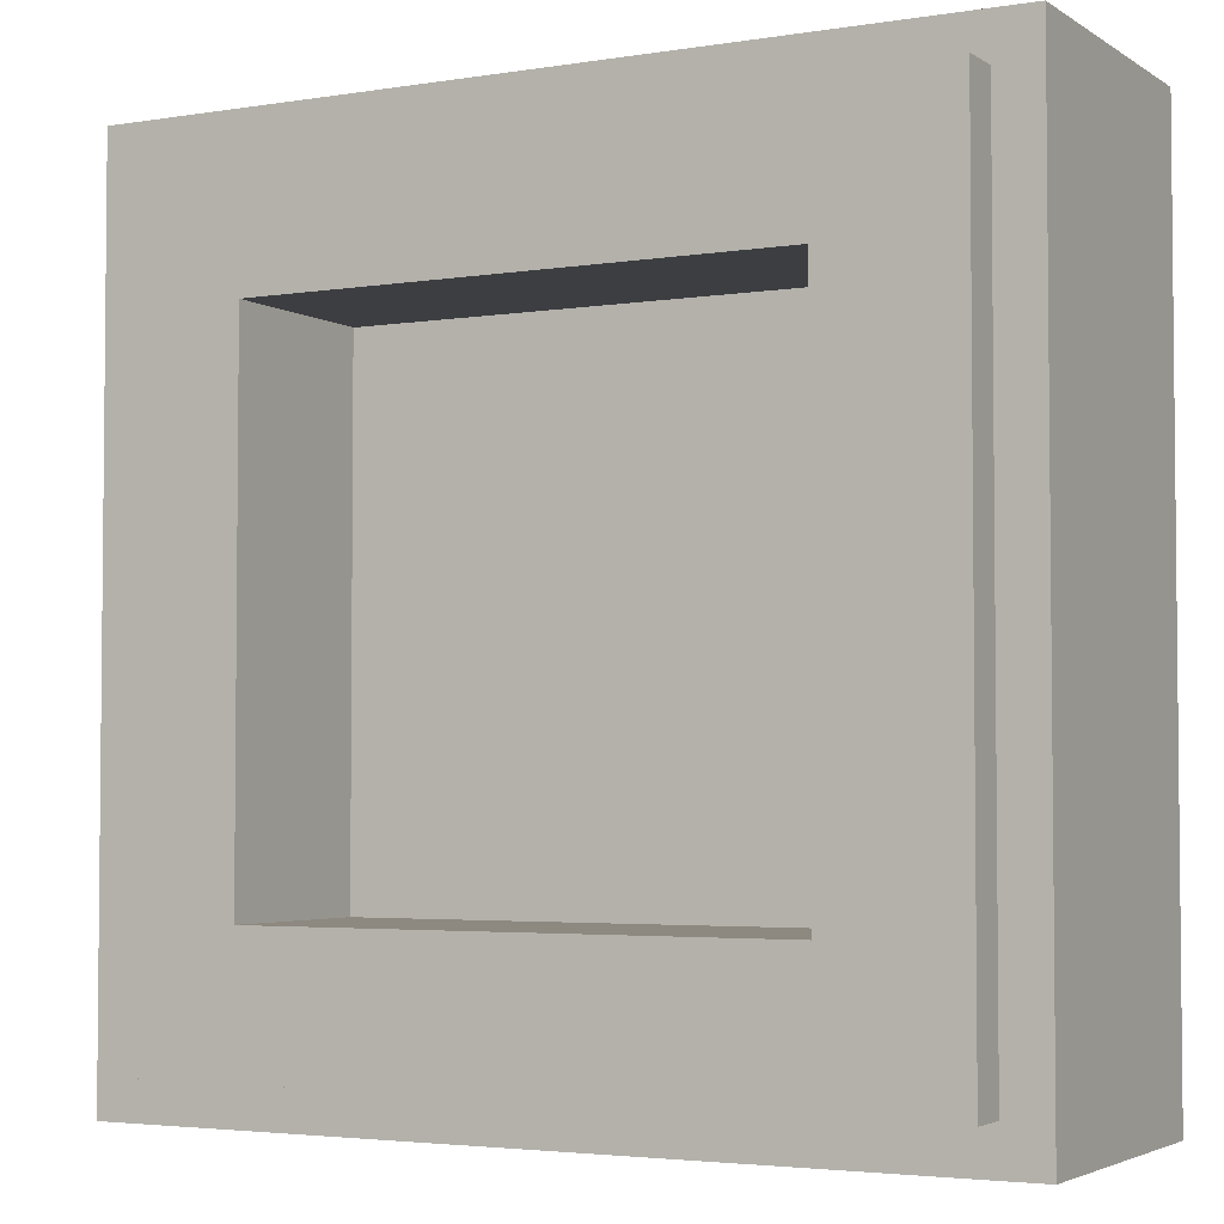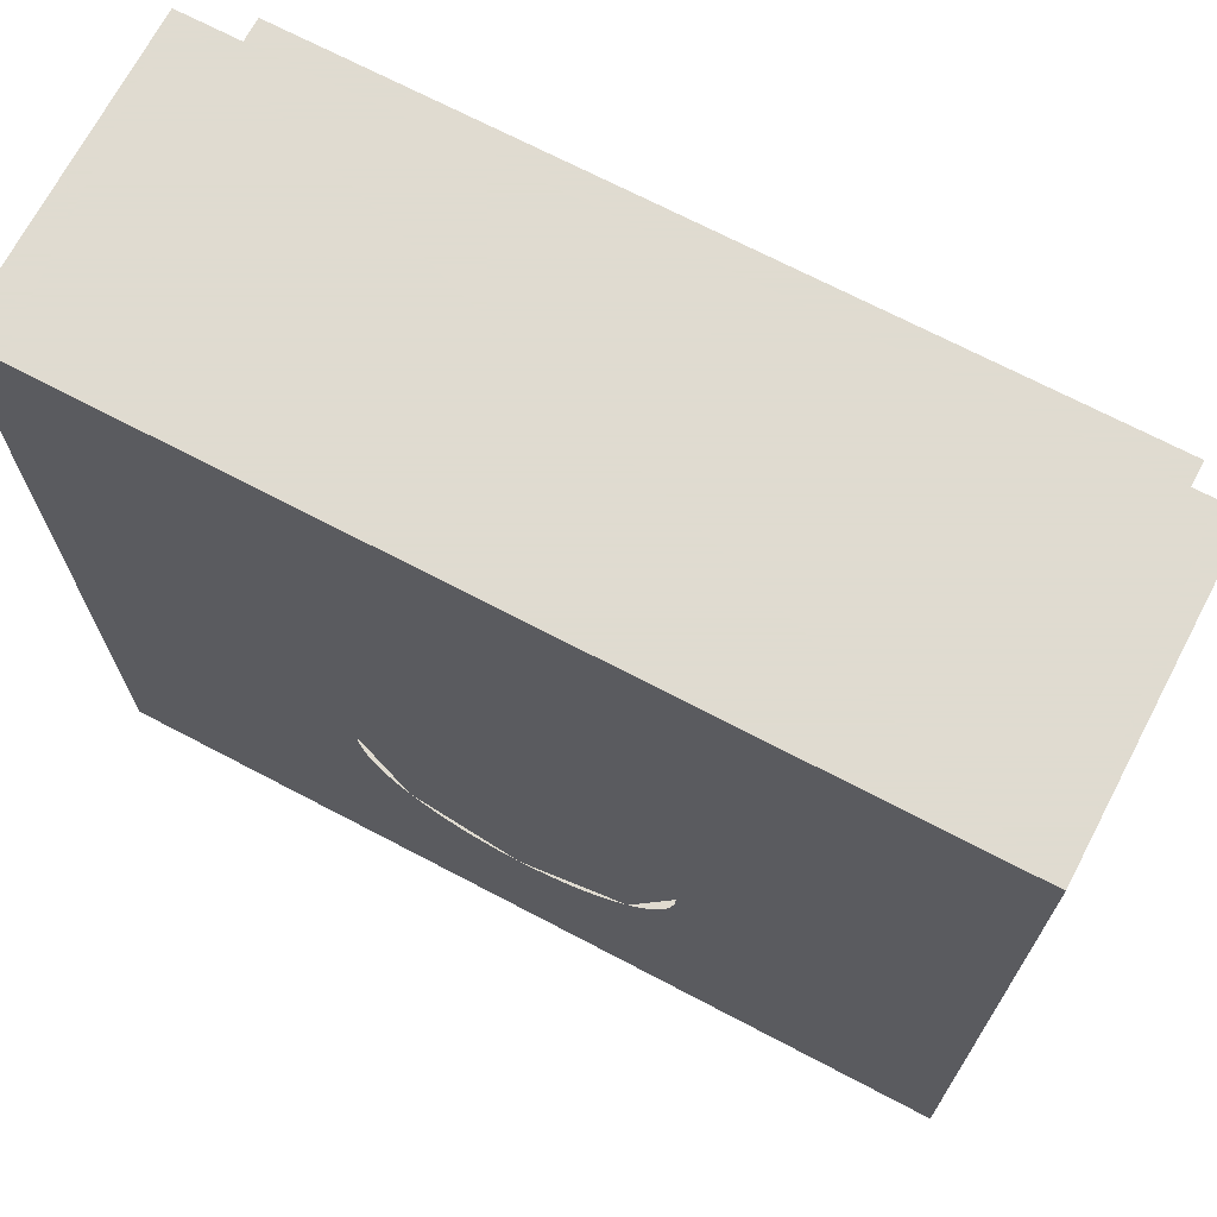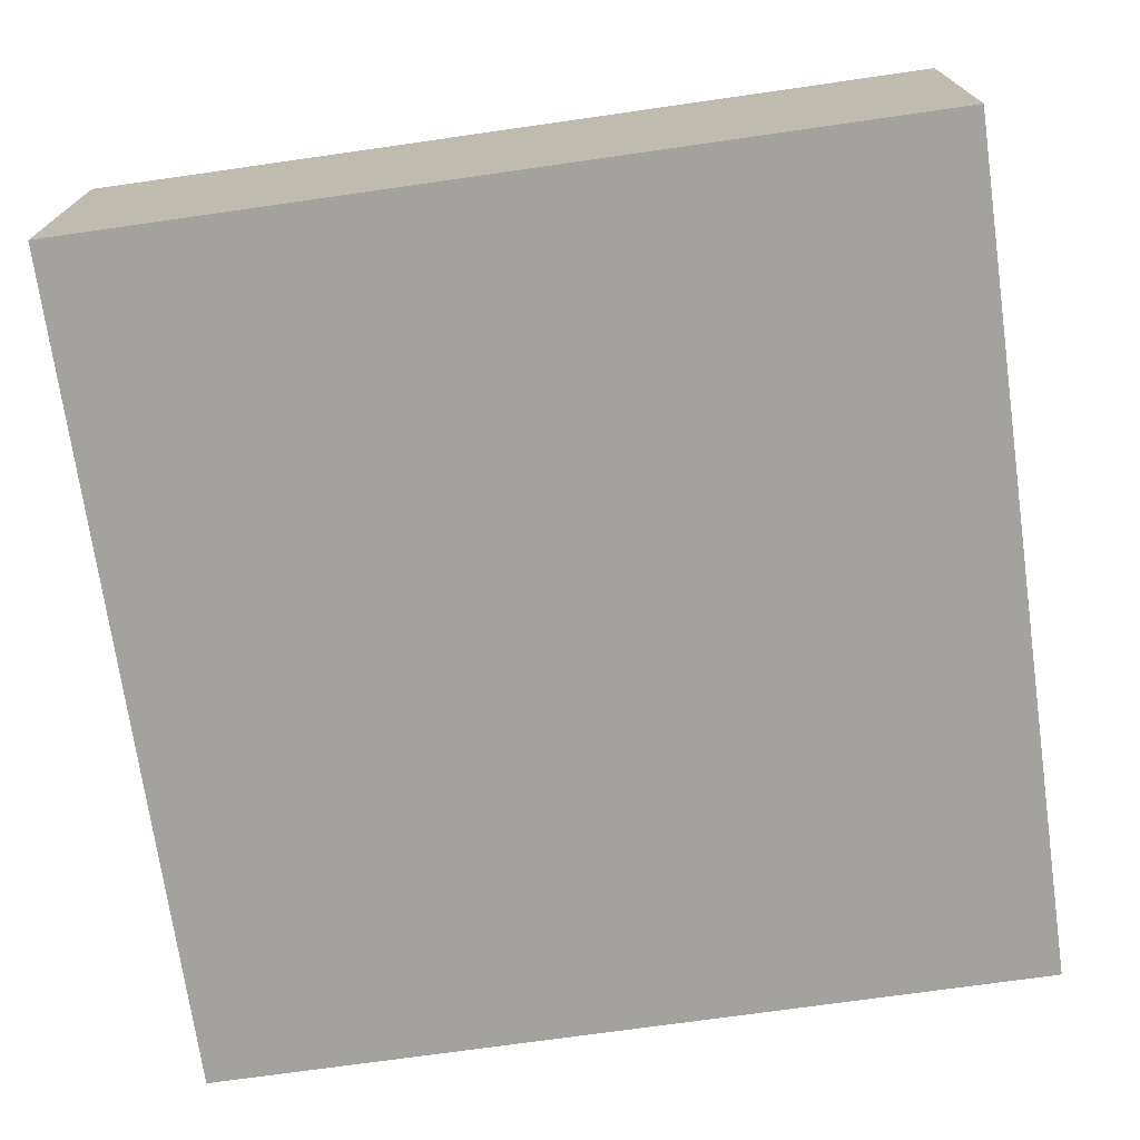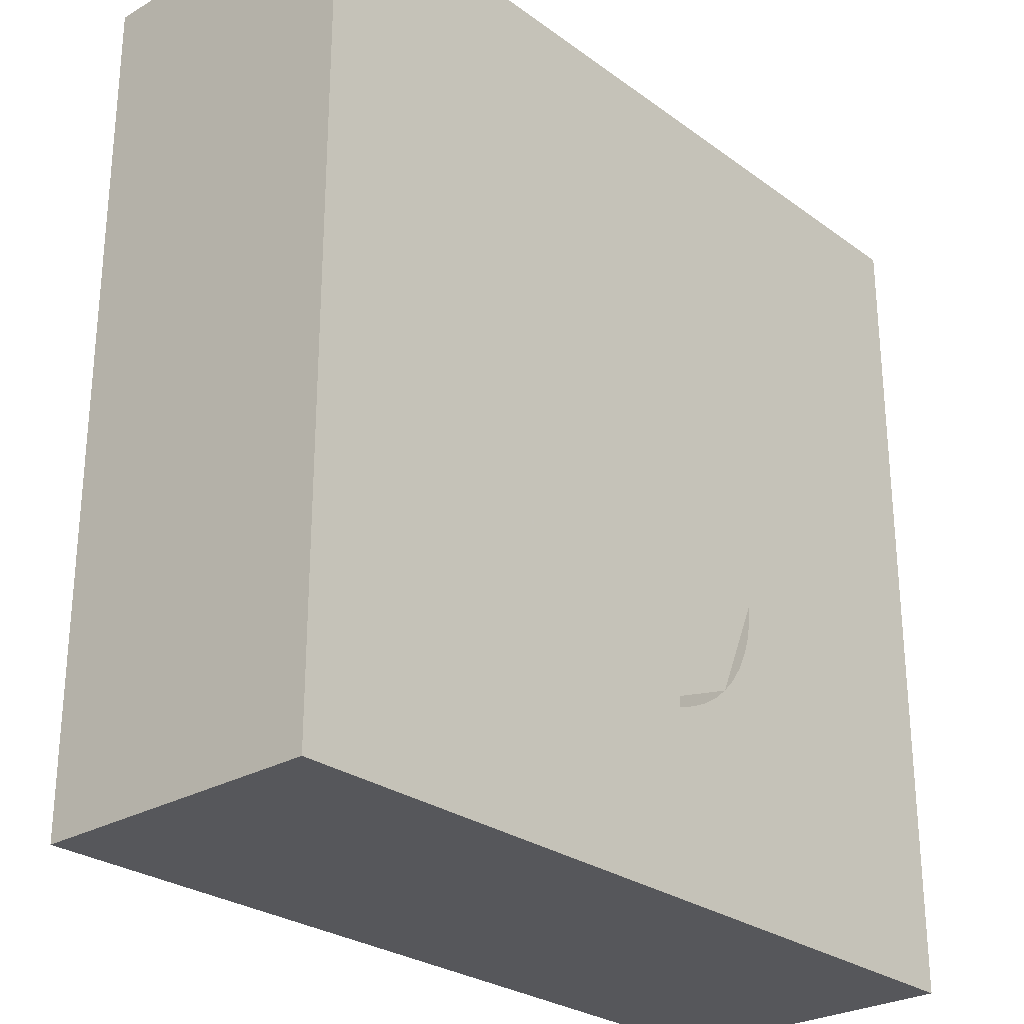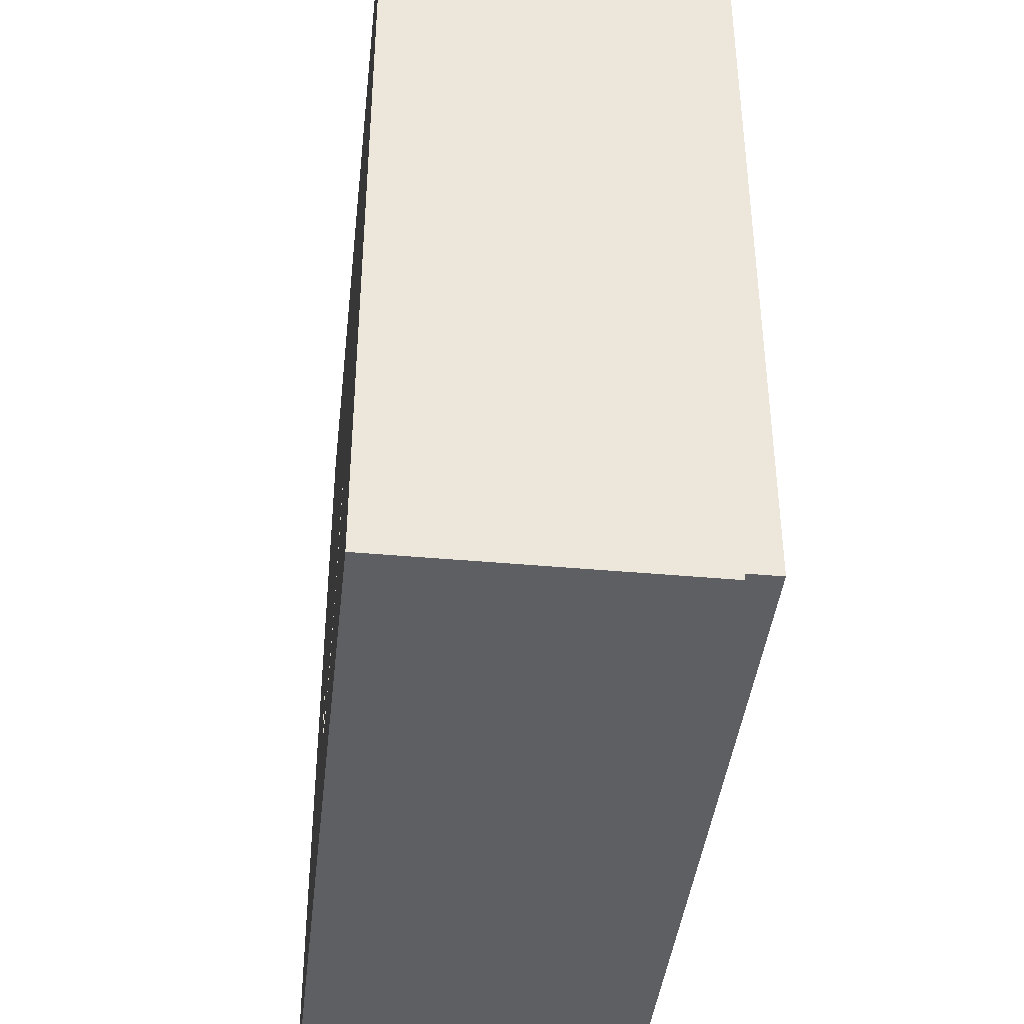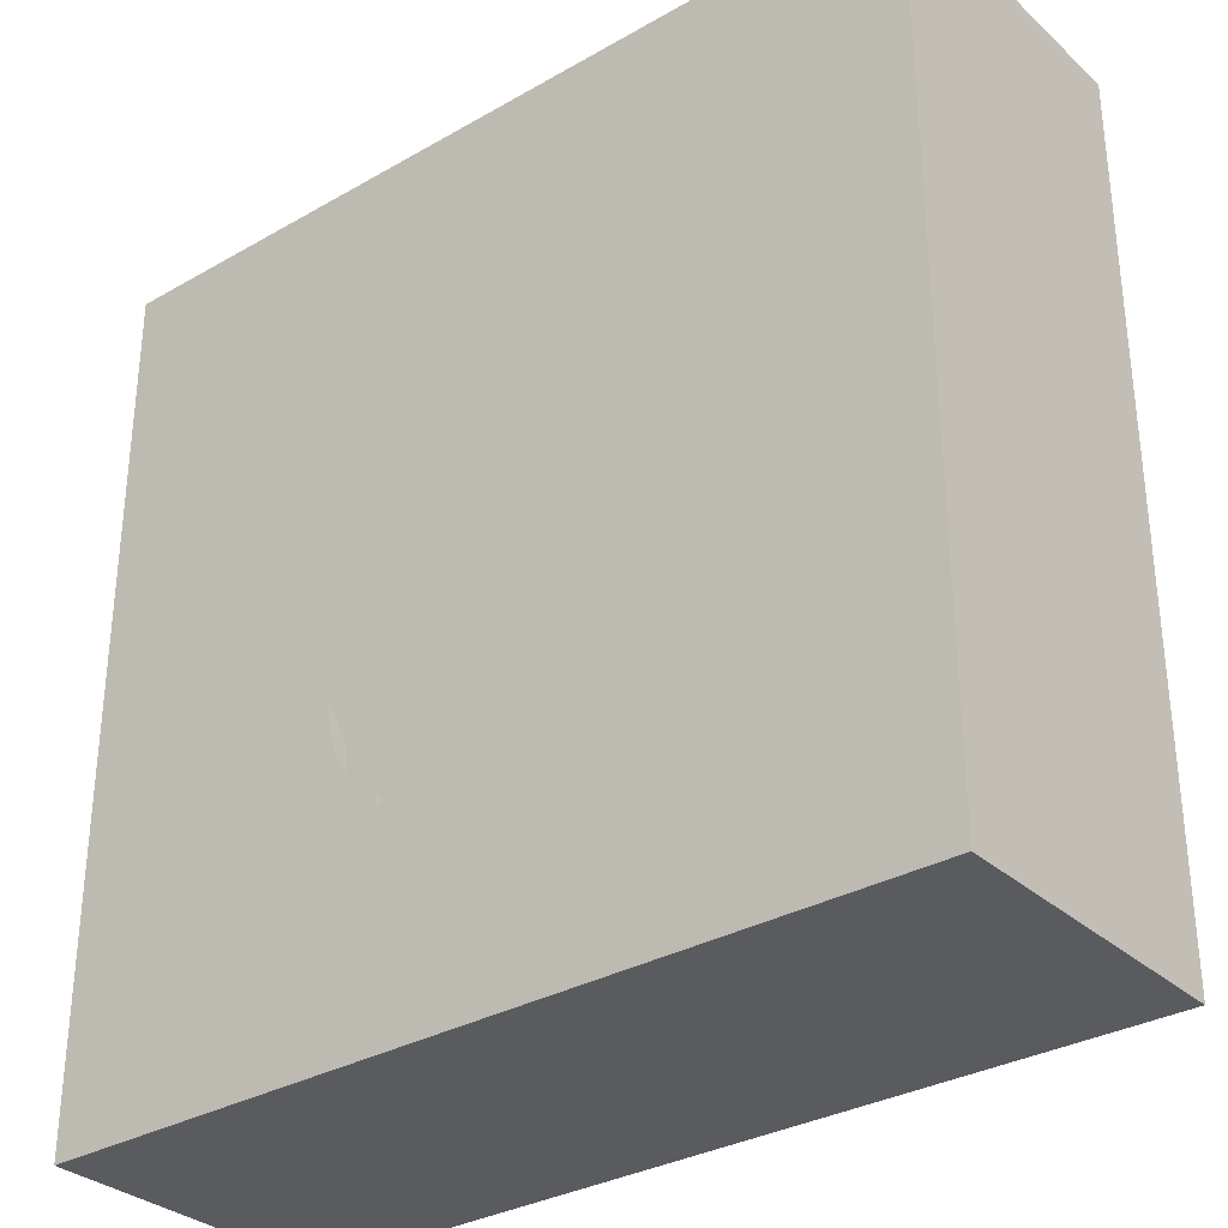
<metadata>
{"format":"obj","ext":"obj","renderer":"f3d","projection":"perspective","resolution":1024,"background":"white","views":[{"elev":-3.5,"azim":-151.8,"up":"+Z"},{"elev":70.2,"azim":27.7,"up":"+Z"},{"elev":-72.4,"azim":-81.9,"up":"+Y"},{"elev":-27.1,"azim":-48.1,"up":"+Z"},{"elev":-41.2,"azim":83.7,"up":"+Z"},{"elev":-32.0,"azim":38.8,"up":"+Z"}]}
</metadata>
<code>
v -0.5 0.35 0.5
v -0.5 0 0.5
v 0.5 0 0.5
v 0.5 0.35 0.5
v -0.5 0.35 -0.5
v -0.5 0 -0.5
v -0.5 0 0.5
v -0.5 0.35 0.5
v 0.5 0.35 -0.5
v 0.5 0 -0.5
v -0.5 0 -0.5
v -0.5 0.35 -0.5
v 0.5 0.35 0.5
v 0.5 0 0.5
v 0.5 0 -0.5
v 0.5 0.35 -0.5
v -0.3 0.2 0.3
v 0.3 0.2 0.3
v 0.3 0.2 -0.3
v -0.3 0.2 -0.3
v -0.3 0.2 0.3
v -0.3 0.4 0.3
v 0.3 0.4 0.3
v 0.3 0.2 0.3
v -0.3 0.2 -0.3
v -0.3 0.4 -0.3
v -0.3 0.4 0.3
v -0.3 0.2 0.3
v 0.3 0.2 -0.3
v 0.3 0.4 -0.3
v -0.3 0.4 -0.3
v -0.3 0.2 -0.3
v 0.3 0.2 0.3
v 0.3 0.4 0.3
v 0.3 0.4 -0.3
v 0.3 0.2 -0.3
v -0.45 0.4 0.45
v -0.45 0.35 0.45
v 0.45 0.35 0.45
v 0.45 0.4 0.45
v -0.45 0.4 -0.45
v -0.45 0.35 -0.45
v -0.45 0.35 0.45
v -0.45 0.4 0.45
v 0.45 0.4 -0.45
v 0.45 0.35 -0.45
v -0.45 0.35 -0.45
v -0.45 0.4 -0.45
v 0.45 0.4 0.45
v 0.45 0.35 0.45
v 0.45 0.35 -0.45
v 0.45 0.4 -0.45
v 0.45 0.4 0.45
v 0.3 0.4 0.3
v -0.3 0.4 0.3
v -0.45 0.4 0.45
v -0.45 0.4 0.45
v -0.3 0.4 0.3
v -0.3 0.4 -0.3
v -0.45 0.4 -0.45
v -0.45 0.4 -0.45
v -0.3 0.4 -0.3
v 0.3 0.4 -0.3
v 0.45 0.4 -0.45
v 0.45 0.4 -0.45
v 0.3 0.4 -0.3
v 0.3 0.4 0.3
v 0.45 0.4 0.45
v 0.5 0.35 0.5
v 0.45 0.35 0.45
v -0.45 0.35 0.45
v -0.5 0.35 0.5
v -0.5 0.35 0.5
v -0.45 0.35 0.45
v -0.45 0.35 -0.45
v -0.5 0.35 -0.5
v -0.5 0.35 -0.5
v -0.45 0.35 -0.45
v 0.45 0.35 -0.45
v 0.5 0.35 -0.5
v 0.5 0.35 -0.5
v 0.45 0.35 -0.45
v 0.45 0.35 0.45
v 0.5 0.35 0.5
v -0.225 0 -0.12
v -0.2231 0 -0.1477
v -0.1785 0 -0.1422
v -0.18 0 -0.12
v -0.2231 0 -0.1477
v -0.2173 0 -0.175
v -0.1739 0 -0.164
v -0.1785 0 -0.1422
v -0.2173 0 -0.175
v -0.2079 0 -0.2013
v -0.1663 0 -0.1851
v -0.1739 0 -0.164
v -0.2079 0 -0.2013
v -0.1948 0 -0.2263
v -0.1559 0 -0.205
v -0.1663 0 -0.1851
v -0.1948 0 -0.2263
v -0.1785 0 -0.2494
v -0.1428 0 -0.2235
v -0.1559 0 -0.205
v -0.1785 0 -0.2494
v -0.1591 0 -0.2703
v -0.1273 0 -0.2402
v -0.1428 0 -0.2235
v -0.1591 0 -0.2703
v -0.137 0 -0.2886
v -0.1096 0 -0.2549
v -0.1273 0 -0.2402
v -0.137 0 -0.2886
v -0.1125 0 -0.304
v -0.09 0 -0.2672
v -0.1096 0 -0.2549
v -0.1125 0 -0.304
v -0.08611 0 -0.3163
v -0.06889 0 -0.2771
v -0.09 0 -0.2672
v -0.08611 0 -0.3163
v -0.05823 0 -0.3253
v -0.04658 0 -0.2842
v -0.06889 0 -0.2771
v -0.05823 0 -0.3253
v -0.02936 0 -0.3307
v -0.02349 0 -0.2885
v -0.04658 0 -0.2842
v -0.02936 0 -0.3307
v 0 0 -0.3325
v 0 0 -0.29
v -0.02349 0 -0.2885
v 0 0 -0.3325
v 0.02936 0 -0.3307
v 0.02349 0 -0.2885
v 0 0 -0.29
v 0.02936 0 -0.3307
v 0.05823 0 -0.3253
v 0.04658 0 -0.2842
v 0.02349 0 -0.2885
v 0.05823 0 -0.3253
v 0.08611 0 -0.3163
v 0.06889 0 -0.2771
v 0.04658 0 -0.2842
v 0.08611 0 -0.3163
v 0.1125 0 -0.304
v 0.09 0 -0.2672
v 0.06889 0 -0.2771
v 0.1125 0 -0.304
v 0.137 0 -0.2886
v 0.1096 0 -0.2549
v 0.09 0 -0.2672
v 0.137 0 -0.2886
v 0.1591 0 -0.2703
v 0.1273 0 -0.2402
v 0.1096 0 -0.2549
v 0.1591 0 -0.2703
v 0.1785 0 -0.2494
v 0.1428 0 -0.2235
v 0.1273 0 -0.2402
v 0.1785 0 -0.2494
v 0.1948 0 -0.2263
v 0.1559 0 -0.205
v 0.1428 0 -0.2235
v 0.1948 0 -0.2263
v 0.2079 0 -0.2013
v 0.1663 0 -0.1851
v 0.1559 0 -0.205
v 0.2079 0 -0.2013
v 0.2173 0 -0.175
v 0.1739 0 -0.164
v 0.1663 0 -0.1851
v 0.2173 0 -0.175
v 0.2231 0 -0.1477
v 0.1785 0 -0.1422
v 0.1739 0 -0.164
v 0.2231 0 -0.1477
v 0.225 0 -0.12
v 0.18 0 -0.12
v 0.1785 0 -0.1422
v -0.27 0 -0.12
v -0.2677 0 -0.1533
v -0.2231 0 -0.1477
v -0.225 0 -0.12
v -0.2677 0 -0.1533
v -0.2608 0 -0.186
v -0.2173 0 -0.175
v -0.2231 0 -0.1477
v -0.2608 0 -0.186
v -0.2495 0 -0.2176
v -0.2079 0 -0.2013
v -0.2173 0 -0.175
v -0.2495 0 -0.2176
v -0.2338 0 -0.2475
v -0.1948 0 -0.2263
v -0.2079 0 -0.2013
v -0.2338 0 -0.2475
v -0.2142 0 -0.2752
v -0.1785 0 -0.2494
v -0.1948 0 -0.2263
v -0.2142 0 -0.2752
v -0.1909 0 -0.3003
v -0.1591 0 -0.2703
v -0.1785 0 -0.2494
v -0.1909 0 -0.3003
v -0.1644 0 -0.3223
v -0.137 0 -0.2886
v -0.1591 0 -0.2703
v -0.1644 0 -0.3223
v -0.135 0 -0.3408
v -0.1125 0 -0.304
v -0.137 0 -0.2886
v -0.135 0 -0.3408
v -0.1033 0 -0.3556
v -0.08611 0 -0.3163
v -0.1125 0 -0.304
v -0.1033 0 -0.3556
v -0.06988 0 -0.3663
v -0.05823 0 -0.3253
v -0.08611 0 -0.3163
v -0.06988 0 -0.3663
v -0.03524 0 -0.3728
v -0.02936 0 -0.3307
v -0.05823 0 -0.3253
v -0.03524 0 -0.3728
v 0 0 -0.375
v 0 0 -0.3325
v -0.02936 0 -0.3307
v 0 0 -0.375
v 0.03524 0 -0.3728
v 0.02936 0 -0.3307
v 0 0 -0.3325
v 0.03524 0 -0.3728
v 0.06988 0 -0.3663
v 0.05823 0 -0.3253
v 0.02936 0 -0.3307
v 0.06988 0 -0.3663
v 0.1033 0 -0.3556
v 0.08611 0 -0.3163
v 0.05823 0 -0.3253
v 0.1033 0 -0.3556
v 0.135 0 -0.3408
v 0.1125 0 -0.304
v 0.08611 0 -0.3163
v 0.135 0 -0.3408
v 0.1644 0 -0.3223
v 0.137 0 -0.2886
v 0.1125 0 -0.304
v 0.1644 0 -0.3223
v 0.1909 0 -0.3003
v 0.1591 0 -0.2703
v 0.137 0 -0.2886
v 0.1909 0 -0.3003
v 0.2142 0 -0.2752
v 0.1785 0 -0.2494
v 0.1591 0 -0.2703
v 0.2142 0 -0.2752
v 0.2338 0 -0.2475
v 0.1948 0 -0.2263
v 0.1785 0 -0.2494
v 0.2338 0 -0.2475
v 0.2495 0 -0.2176
v 0.2079 0 -0.2013
v 0.1948 0 -0.2263
v 0.2495 0 -0.2176
v 0.2608 0 -0.186
v 0.2173 0 -0.175
v 0.2079 0 -0.2013
v 0.2608 0 -0.186
v 0.2677 0 -0.1533
v 0.2231 0 -0.1477
v 0.2173 0 -0.175
v 0.2677 0 -0.1533
v 0.27 0 -0.12
v 0.225 0 -0.12
v 0.2231 0 -0.1477
v 0.18 0 -0.12
v 0.18 0 0.2625
v 0.27 0 0.2625
v 0.27 0 -0.12
v -0.27 0 -0.12
v -0.27 0 0.2625
v -0.18 0 0.2625
v -0.18 0 -0.12
v 0.1 0 0.3
v 0.025 0 0.3
v 0.025 0 0.375
v 0.1 0 0.375
v -0.025 0 0.3
v -0.1 0 0.3
v -0.1 0 0.375
v -0.025 0 0.375
v -0.27 0 -0.375
v -0.1909 0 -0.3003
v -0.27 0 -0.12
v -0.27 0 -0.375
v 0 0 -0.375
v -0.1909 0 -0.3003
v 0.27 0 -0.375
v 0.1909 0 -0.3003
v 0 0 -0.375
v 0.27 0 -0.375
v 0.27 0 -0.12
v 0.1909 0 -0.3003
v 0 0 -0.12
v -0.18 0 -0.12
v -0.1273 0 -0.2402
v 0 0 -0.12
v -0.1273 0 -0.2402
v 0 0 -0.29
v 0 0 -0.12
v 0 0 -0.29
v 0.1273 0 -0.2402
v 0 0 -0.12
v 0.1273 0 -0.2402
v 0.18 0 -0.12
v -0.18 0 -0.12
v -0.18 0 0.2625
v 0.18 0 0.2625
v 0.18 0 -0.12
v -0.27 0 -0.12
v -0.27 0 -0.375
v -0.5 0 -0.5
v -0.27 0 -0.12
v -0.5 0 -0.5
v -0.5 0 0.5
v -0.27 0 0.2625
v 0.5 0 -0.5
v 0.27 0 -0.375
v 0.27 0 -0.12
v 0.27 0 0.2625
v 0.5 0 0.5
v 0.5 0 -0.5
v 0.27 0 -0.12
v 0 0 -0.375
v 0.27 0 -0.375
v 0.5 0 -0.5
v 0 0 -0.375
v 0.5 0 -0.5
v -0.5 0 -0.5
v -0.27 0 -0.375
v -0.27 0 0.2625
v -0.1 0 0.3
v -0.025 0 0.3
v -0.18 0 0.2625
v 0.18 0 0.2625
v 0.025 0 0.3
v 0.1 0 0.3
v 0.27 0 0.2625
v -0.18 0 0.2625
v -0.025 0 0.3
v 0.025 0 0.3
v 0.18 0 0.2625
v 0.025 0 0.3
v -0.025 0 0.3
v -0.025 0 0.375
v 0.025 0 0.375
v 0.5 0 0.5
v 0.27 0 0.2625
v 0.1 0 0.3
v 0.1 0 0.375
v -0.1 0 0.3
v -0.27 0 0.2625
v -0.5 0 0.5
v -0.1 0 0.375
v 0.5 0 0.5
v 0.1 0 0.375
v 0.025 0 0.375
v -0.025 0 0.375
v -0.1 0 0.375
v -0.5 0 0.5
v 0.5 0 0.5
v 0.025 0 0.375
v -0.025 0 0.375
v -0.5 0 0.5
g mesh1788556
f 1 2 3
f 3 4 1
f 5 6 7
f 7 8 5
f 9 10 11
f 11 12 9
f 13 14 15
f 15 16 13
g mesh1788558
f 17 18 19
f 19 20 17
f 21 22 23
f 23 24 21
f 25 26 27
f 27 28 25
f 29 30 31
f 31 32 29
f 33 34 35
f 35 36 33
g mesh1788560
f 37 38 39
f 39 40 37
f 41 42 43
f 43 44 41
f 45 46 47
f 47 48 45
f 49 50 51
f 51 52 49
g mesh1788562
f 53 54 55
f 55 56 53
f 57 58 59
f 59 60 57
f 61 62 63
f 63 64 61
f 65 66 67
f 67 68 65
g mesh1788563
f 69 70 71
f 71 72 69
f 73 74 75
f 75 76 73
f 77 78 79
f 79 80 77
f 81 82 83
f 83 84 81
g mesh1788566
f 85 86 87
f 87 88 85
f 89 90 91
f 91 92 89
f 93 94 95
f 95 96 93
f 97 98 99
f 99 100 97
f 101 102 103
f 103 104 101
f 105 106 107
f 107 108 105
f 109 110 111
f 111 112 109
f 113 114 115
f 115 116 113
f 117 118 119
f 119 120 117
f 121 122 123
f 123 124 121
f 125 126 127
f 127 128 125
f 129 130 131
f 131 132 129
f 133 134 135
f 135 136 133
f 137 138 139
f 139 140 137
f 141 142 143
f 143 144 141
f 145 146 147
f 147 148 145
f 149 150 151
f 151 152 149
f 153 154 155
f 155 156 153
f 157 158 159
f 159 160 157
f 161 162 163
f 163 164 161
f 165 166 167
f 167 168 165
f 169 170 171
f 171 172 169
f 173 174 175
f 175 176 173
f 177 178 179
f 179 180 177
g mesh1788568
f 181 182 183
f 183 184 181
f 185 186 187
f 187 188 185
f 189 190 191
f 191 192 189
f 193 194 195
f 195 196 193
f 197 198 199
f 199 200 197
f 201 202 203
f 203 204 201
f 205 206 207
f 207 208 205
f 209 210 211
f 211 212 209
f 213 214 215
f 215 216 213
f 217 218 219
f 219 220 217
f 221 222 223
f 223 224 221
f 225 226 227
f 227 228 225
f 229 230 231
f 231 232 229
f 233 234 235
f 235 236 233
f 237 238 239
f 239 240 237
f 241 242 243
f 243 244 241
f 245 246 247
f 247 248 245
f 249 250 251
f 251 252 249
f 253 254 255
f 255 256 253
f 257 258 259
f 259 260 257
f 261 262 263
f 263 264 261
f 265 266 267
f 267 268 265
f 269 270 271
f 271 272 269
f 273 274 275
f 275 276 273
f 277 279 278
f 279 277 280
f 281 283 282
f 283 281 284
g mesh1788570
f 285 287 286
f 287 285 288
f 289 291 290
f 291 289 292
g mesh1788572
f 293 294 295
f 296 297 298
f 299 300 301
f 302 303 304
g mesh1788574
f 305 306 307
f 308 309 310
f 311 312 313
f 314 315 316
f 317 319 318
f 319 317 320
f 321 323 322
f 324 326 325
f 326 324 327
f 328 330 329
f 331 333 332
f 333 331 334
f 335 337 336
f 338 340 339
f 340 338 341
f 342 344 343
f 344 342 345
f 346 348 347
f 348 346 349
f 350 352 351
f 352 350 353
f 354 356 355
f 356 354 357
f 358 360 359
f 360 358 361
f 362 364 363
f 364 362 365
f 366 368 367
f 369 371 370
f 372 374 373
f 374 372 375

</code>
